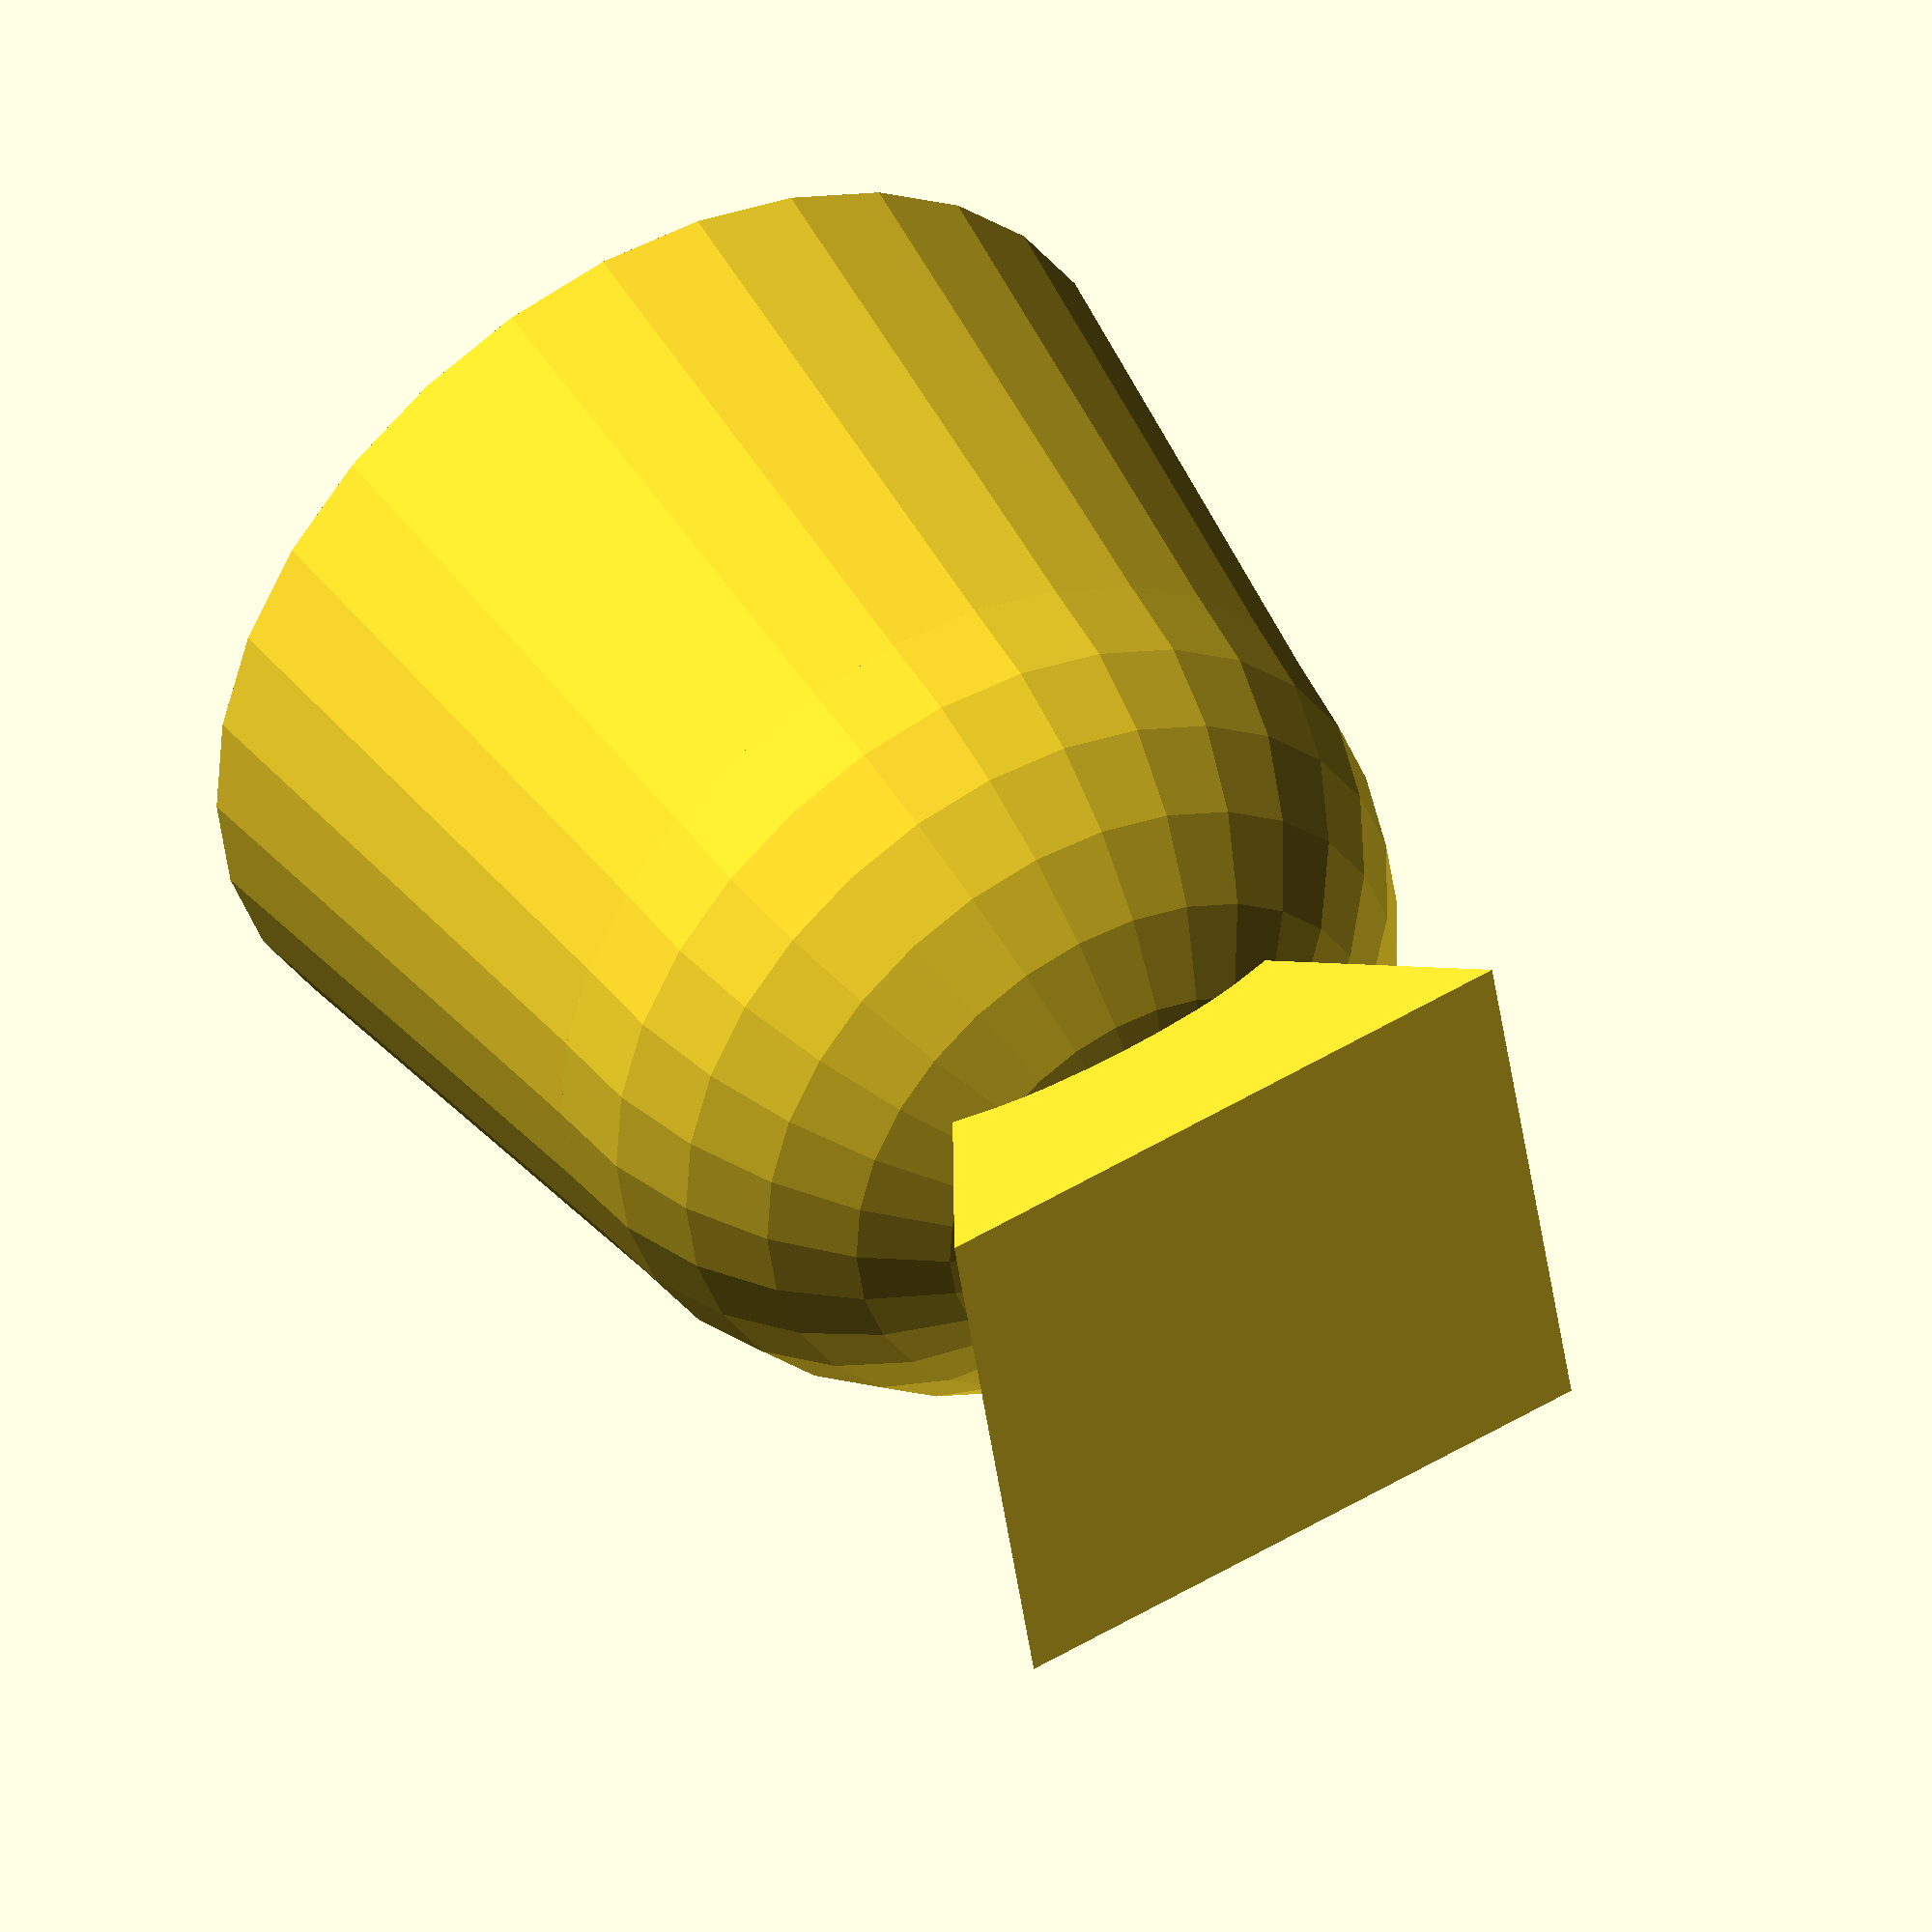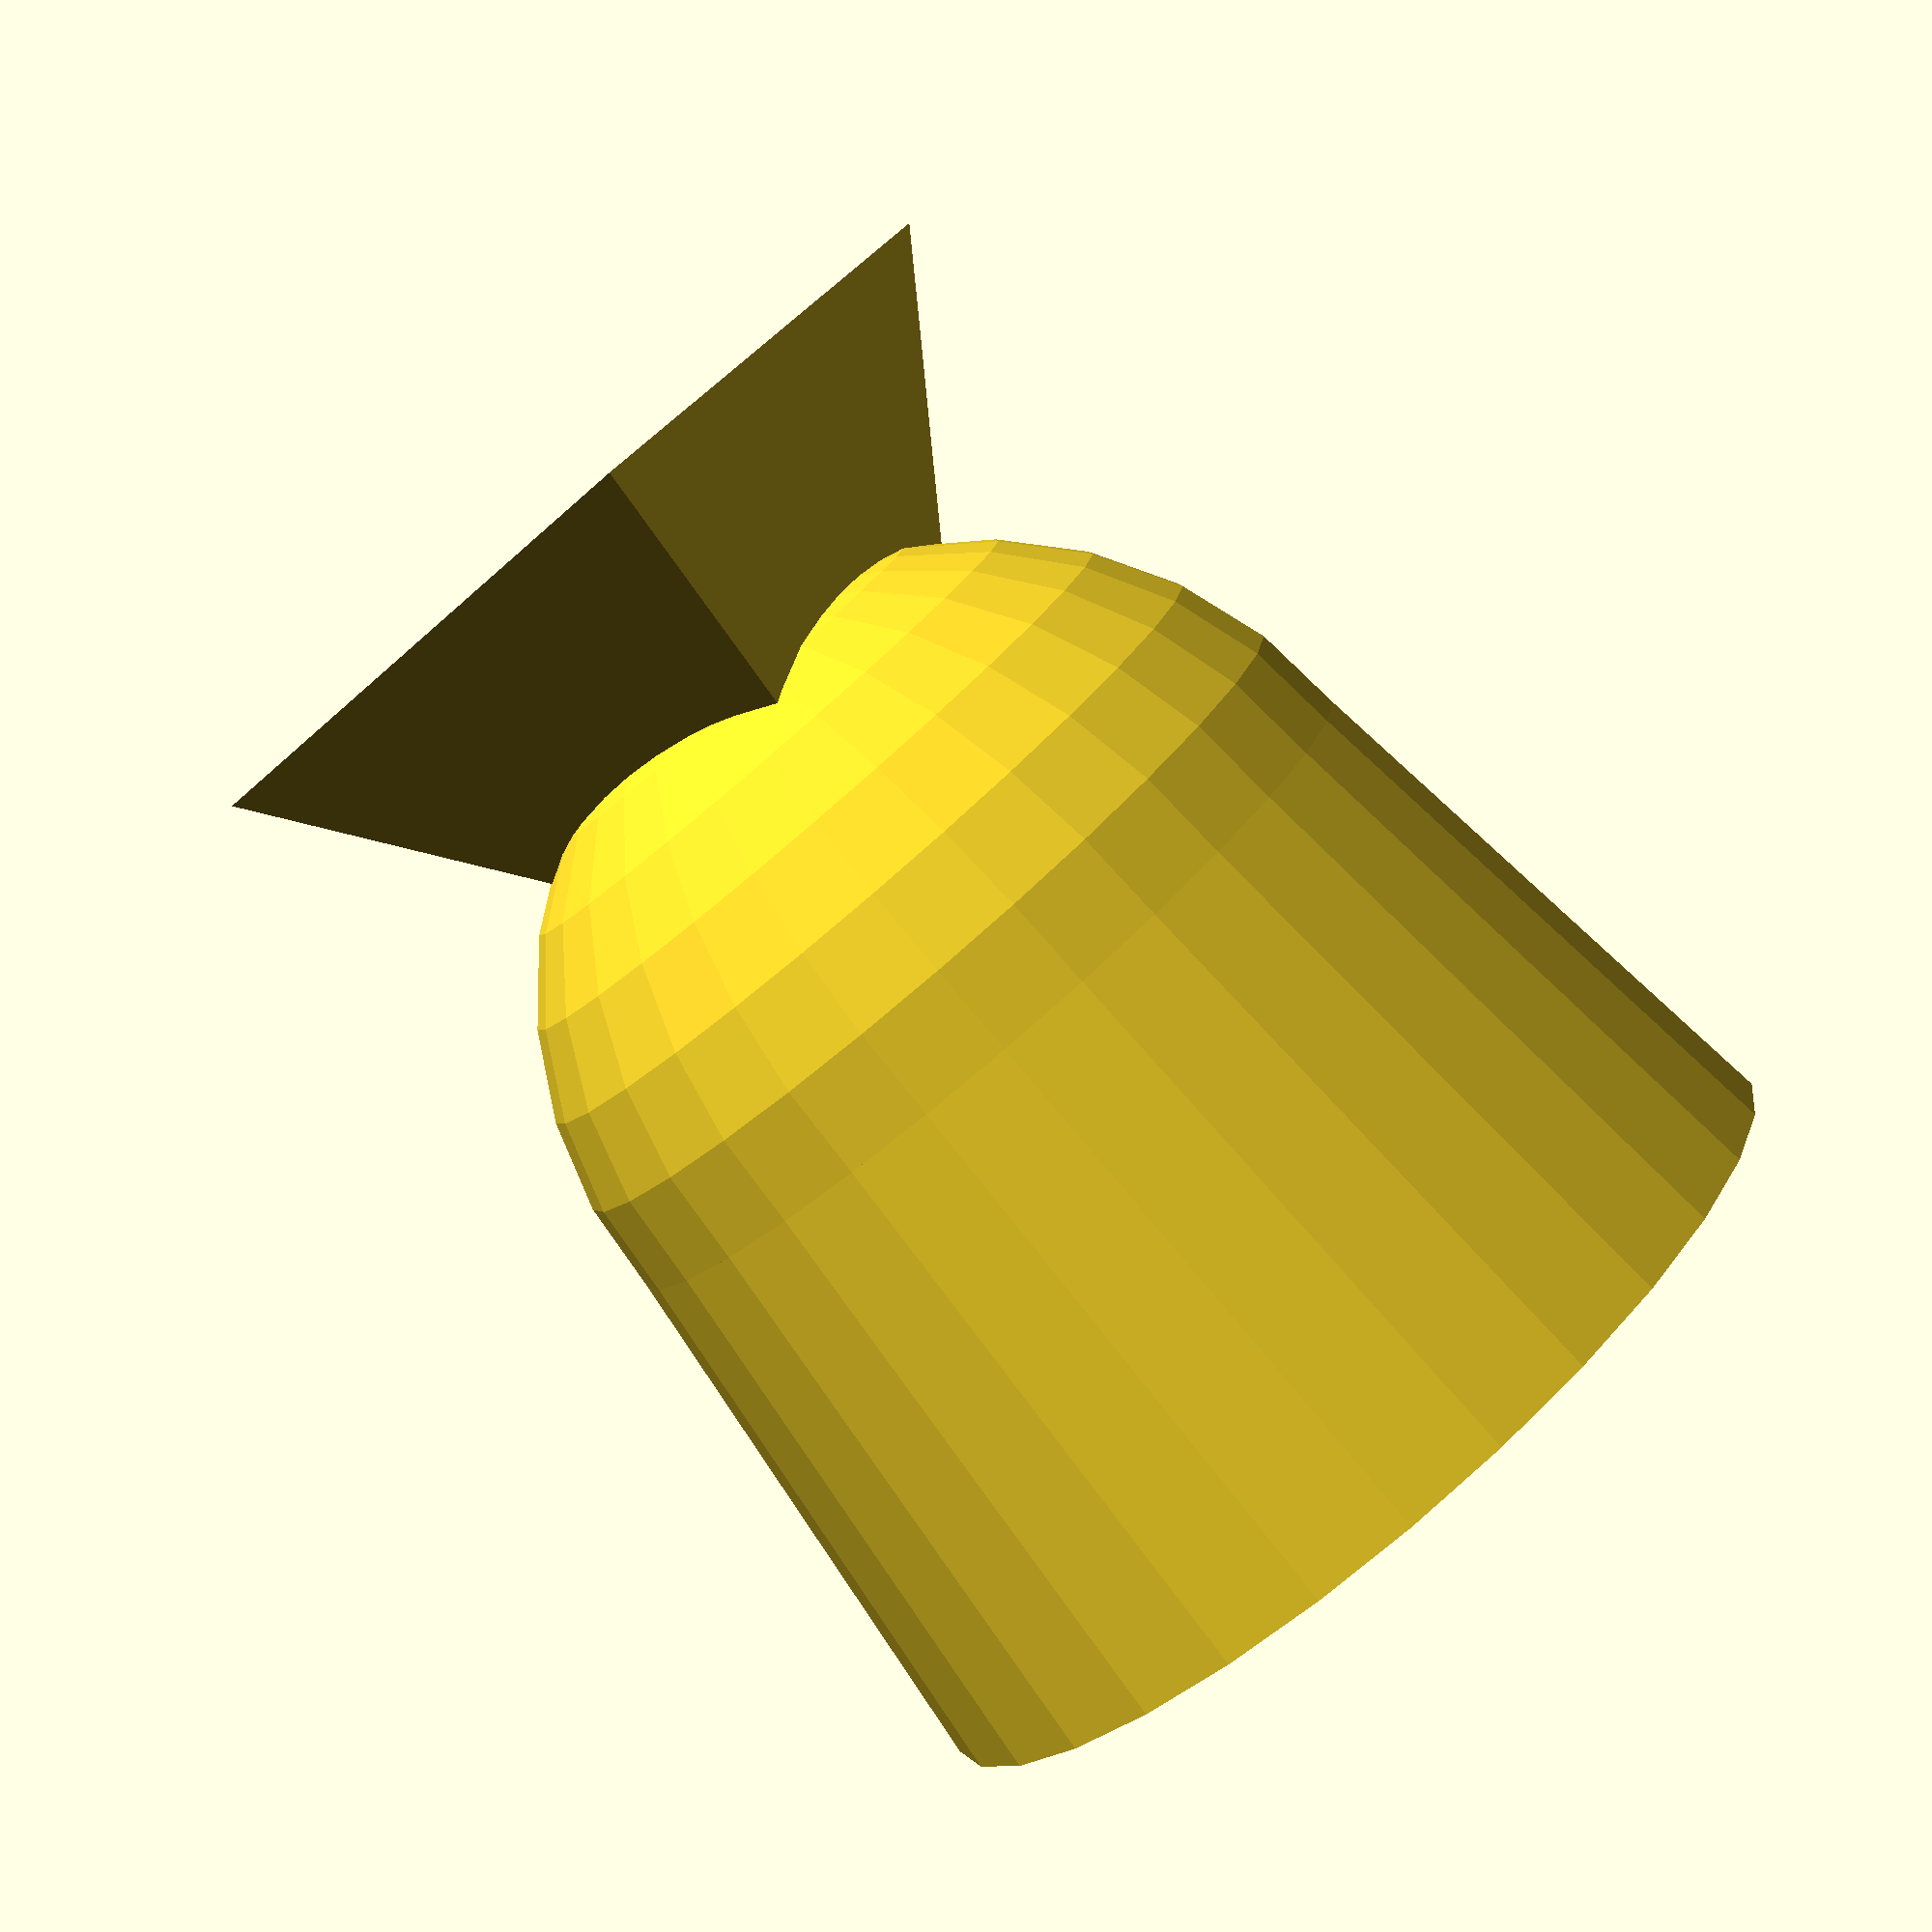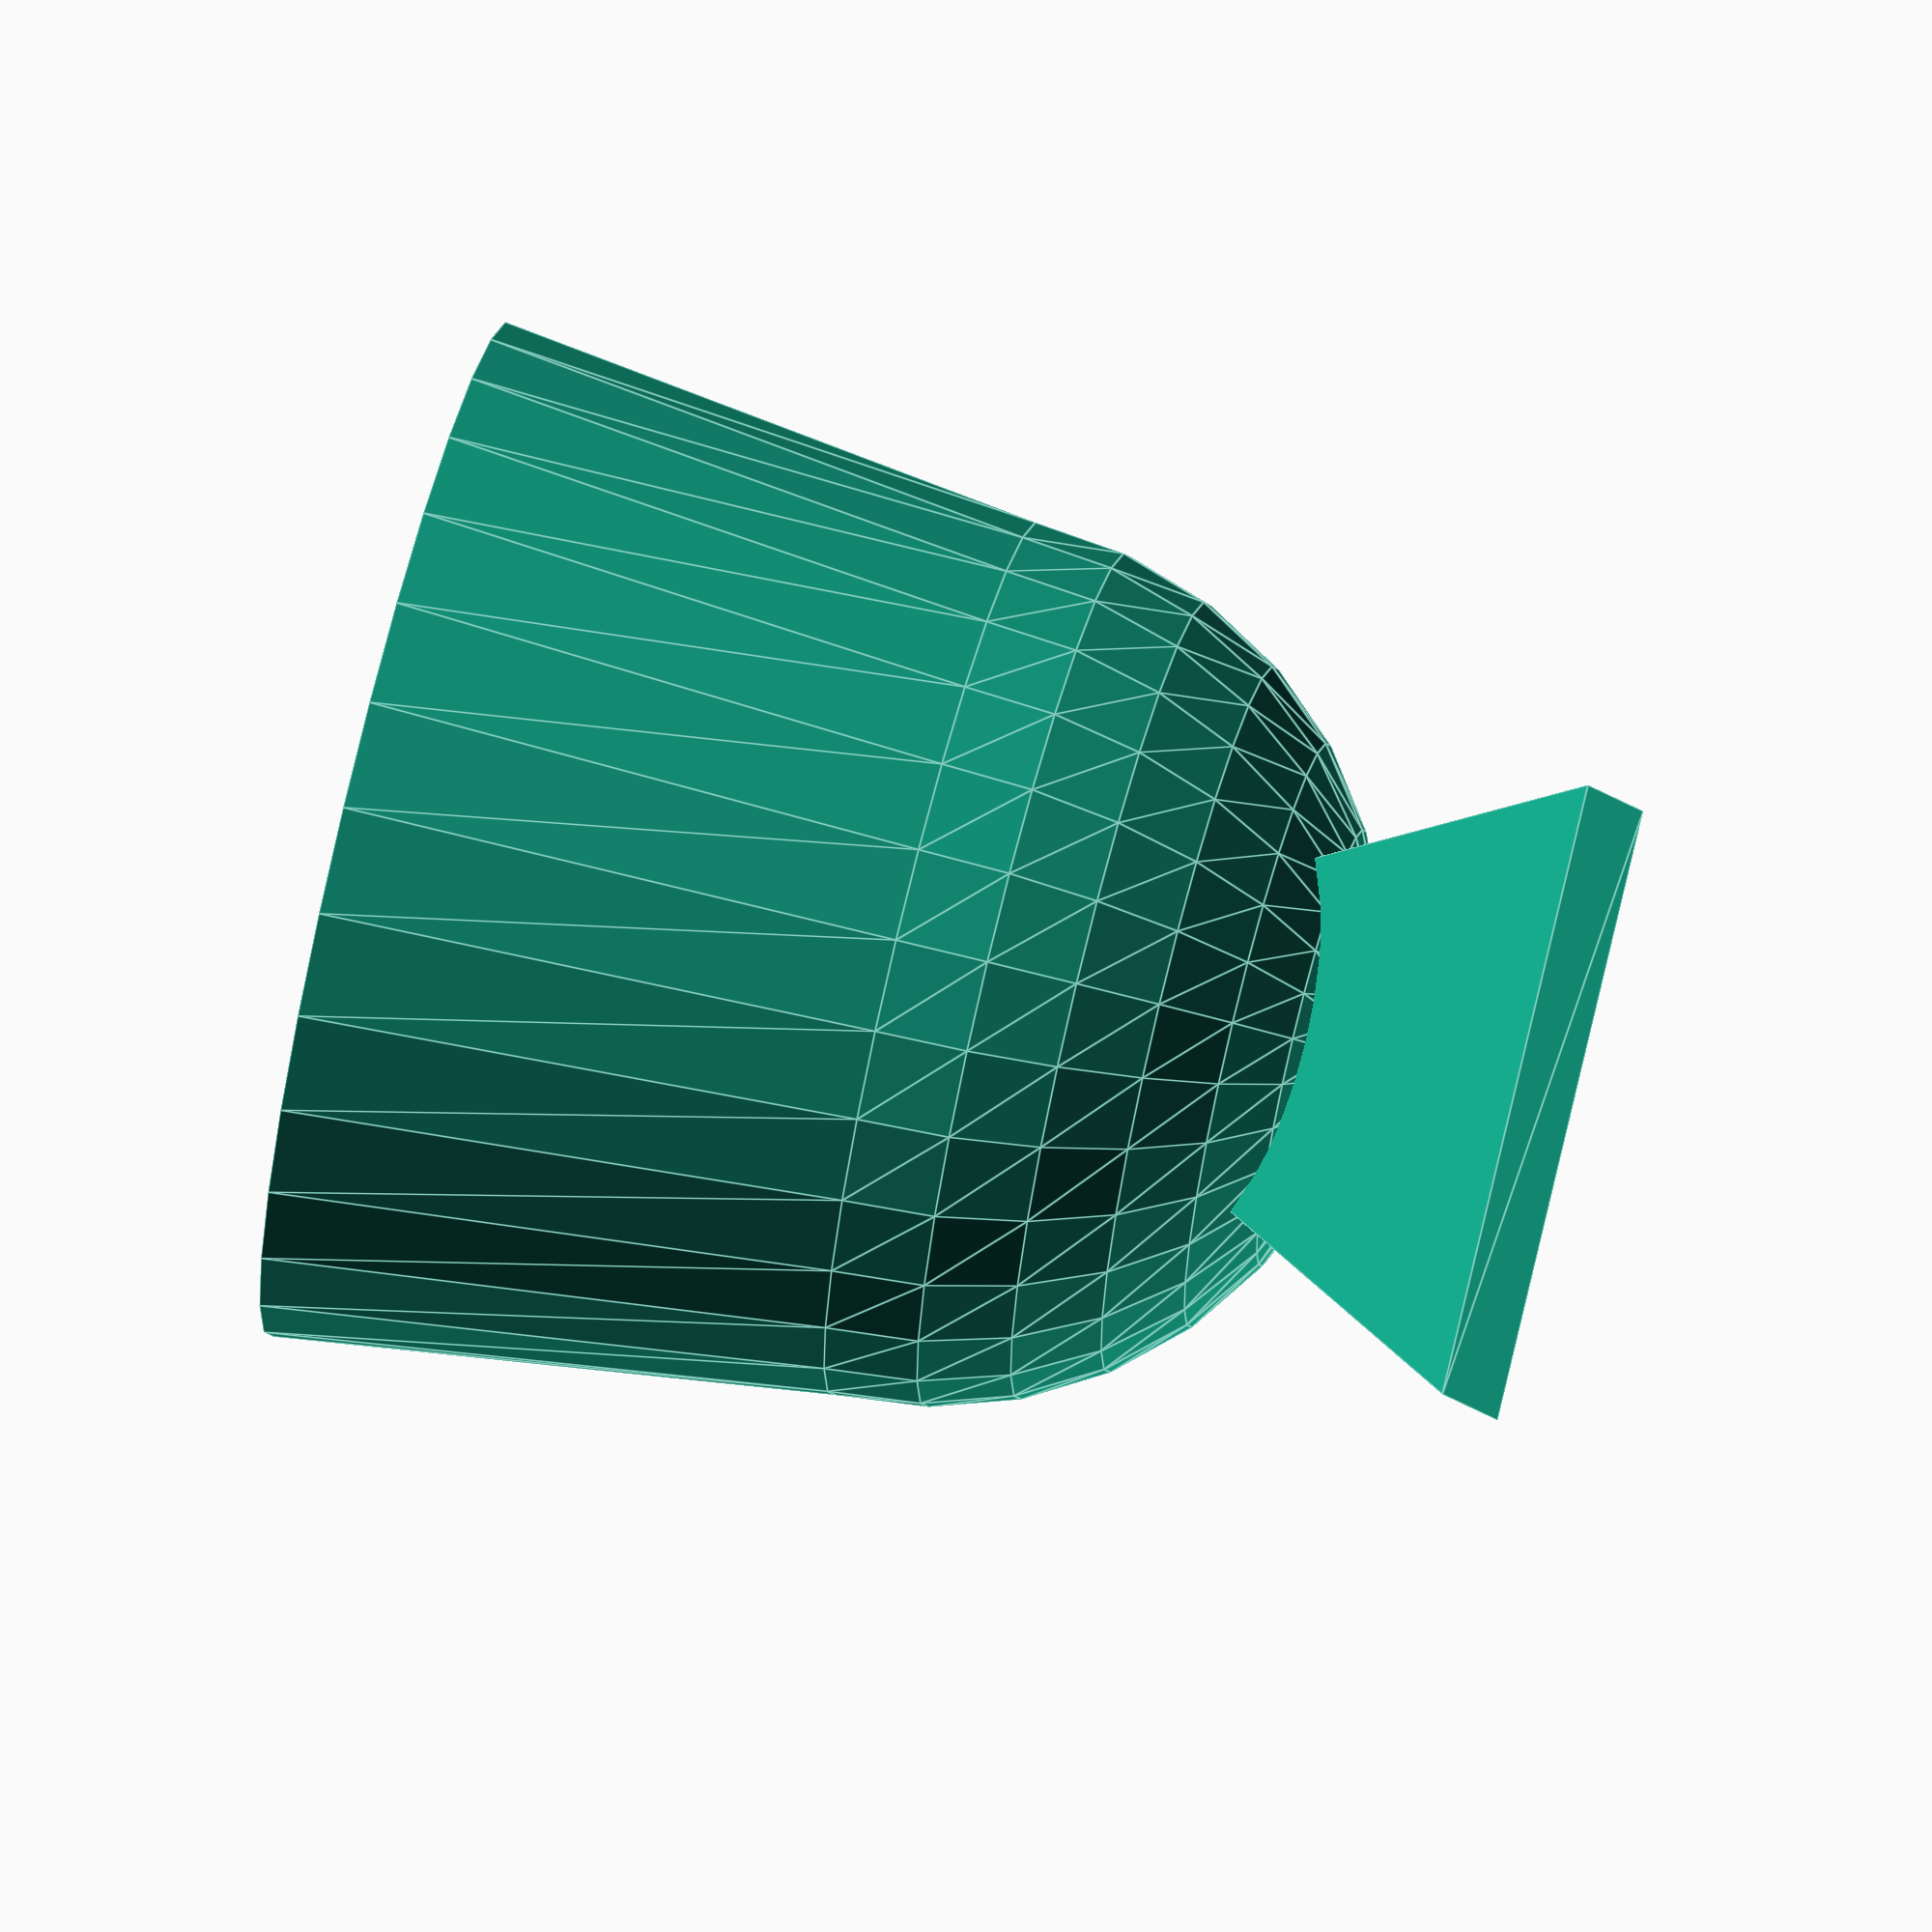
<openscad>
// Mini Goblet 


difference() {
	union(){
	translate([0,0,30]) cylinder(h = 27, r1 = 21.5, r2 = 25);
	translate([0,0,30]) sphere(r = 21.5);
	polyhedron(
  points=[ [15,15,0],[15,-15,0],[-15,-15,0],[-15,15,0],
		 // the four points at base

           [0,0,30]  ],  
         // the apex point 

  		   triangles=[ [0,1,4],[1,2,4],[2,3,4],[3,0,4],
         // each triangle side

          [1,0,3],[2,1,3] ]                         
		// two triangles for square base
 	);
	}


	union(){
		translate([0,0,30]) cylinder(h = 27, r1 = 20, r2 = 24);
		translate([0,0,30]) sphere(r = 20); 
	}
}

// 43
// 50

// 40
// 44
</openscad>
<views>
elev=316.8 azim=278.4 roll=150.1 proj=o view=wireframe
elev=81.7 azim=56.5 roll=220.5 proj=p view=solid
elev=292.6 azim=290.8 roll=104.4 proj=o view=edges
</views>
